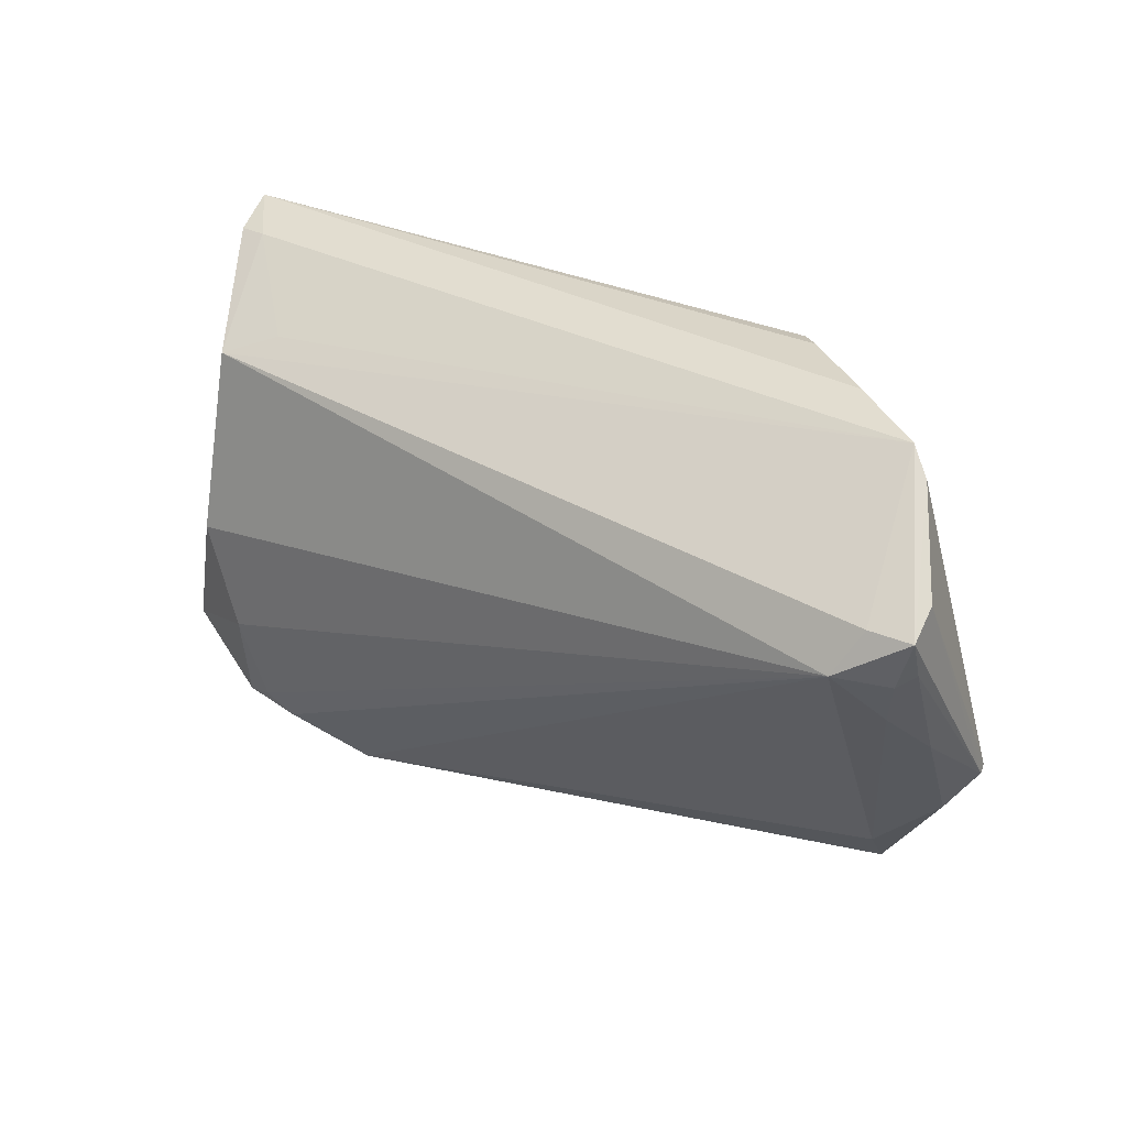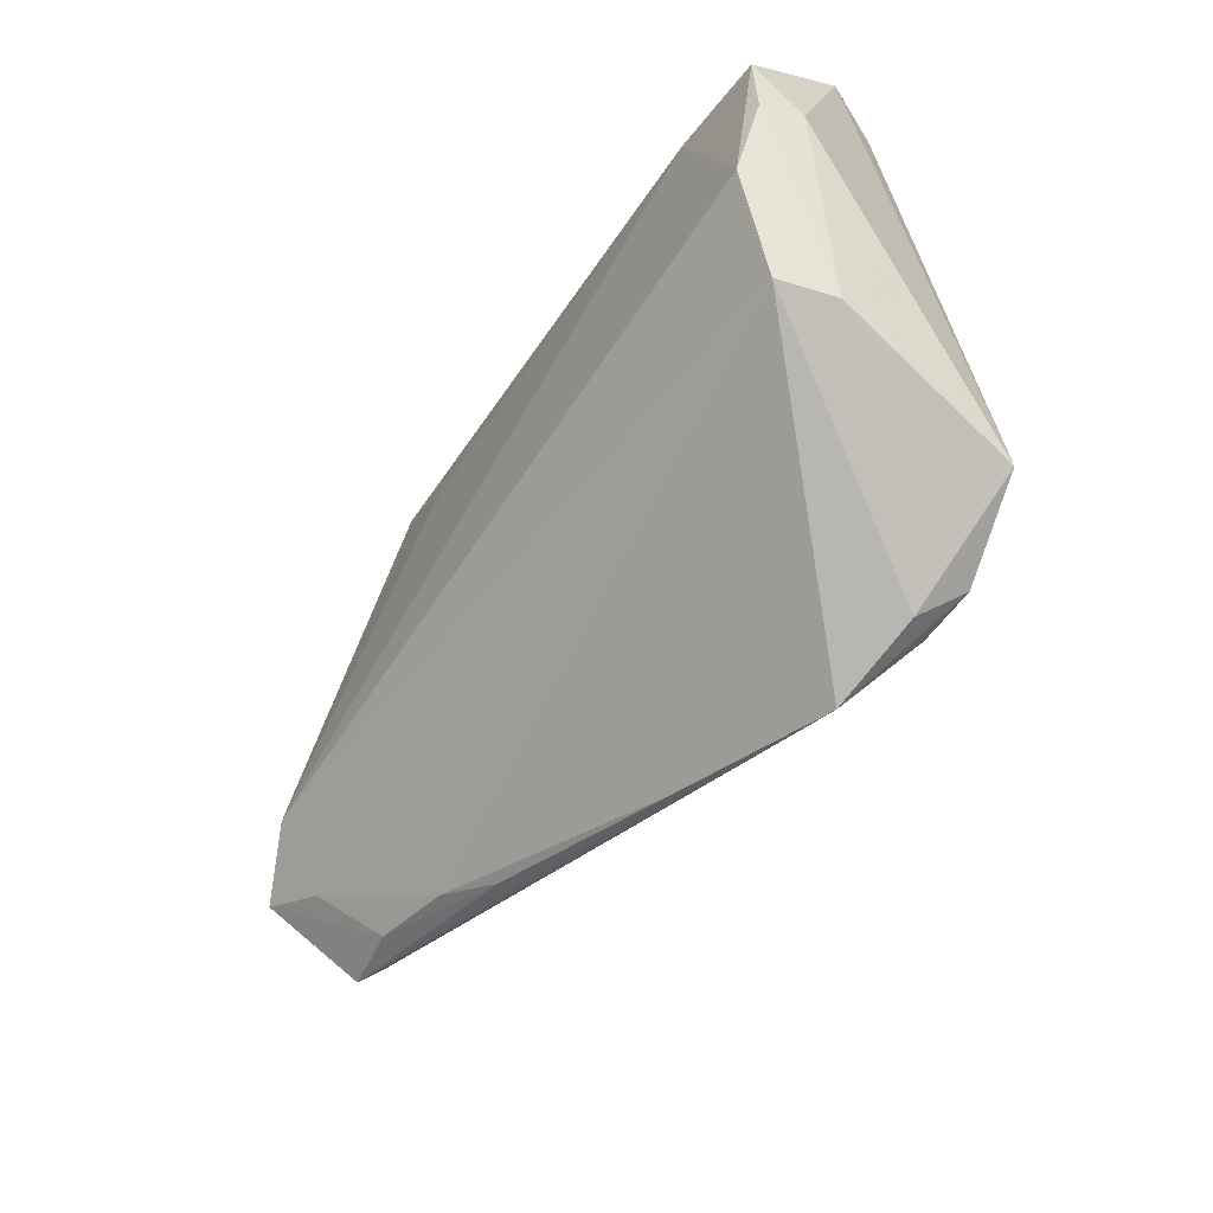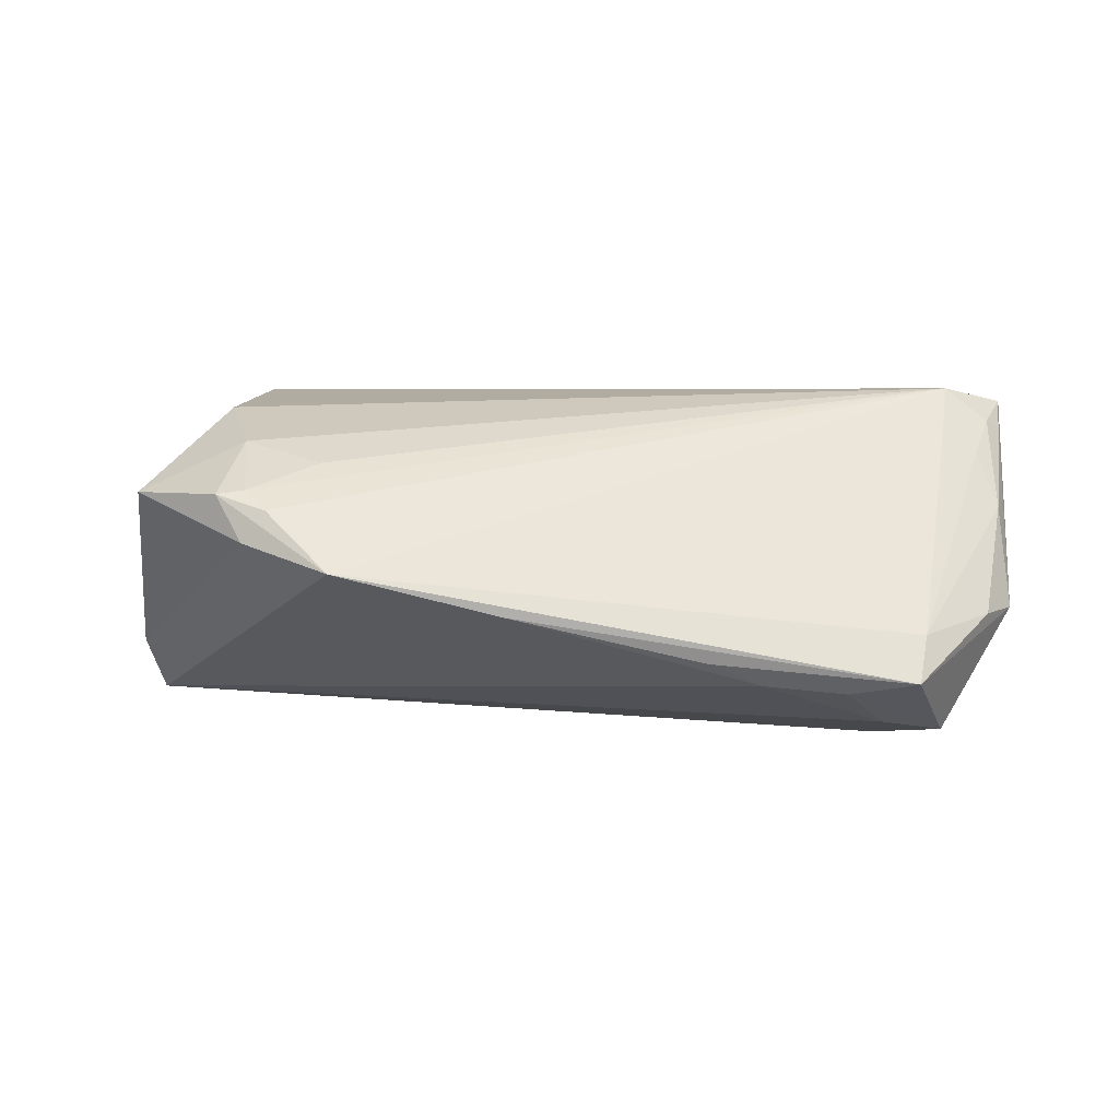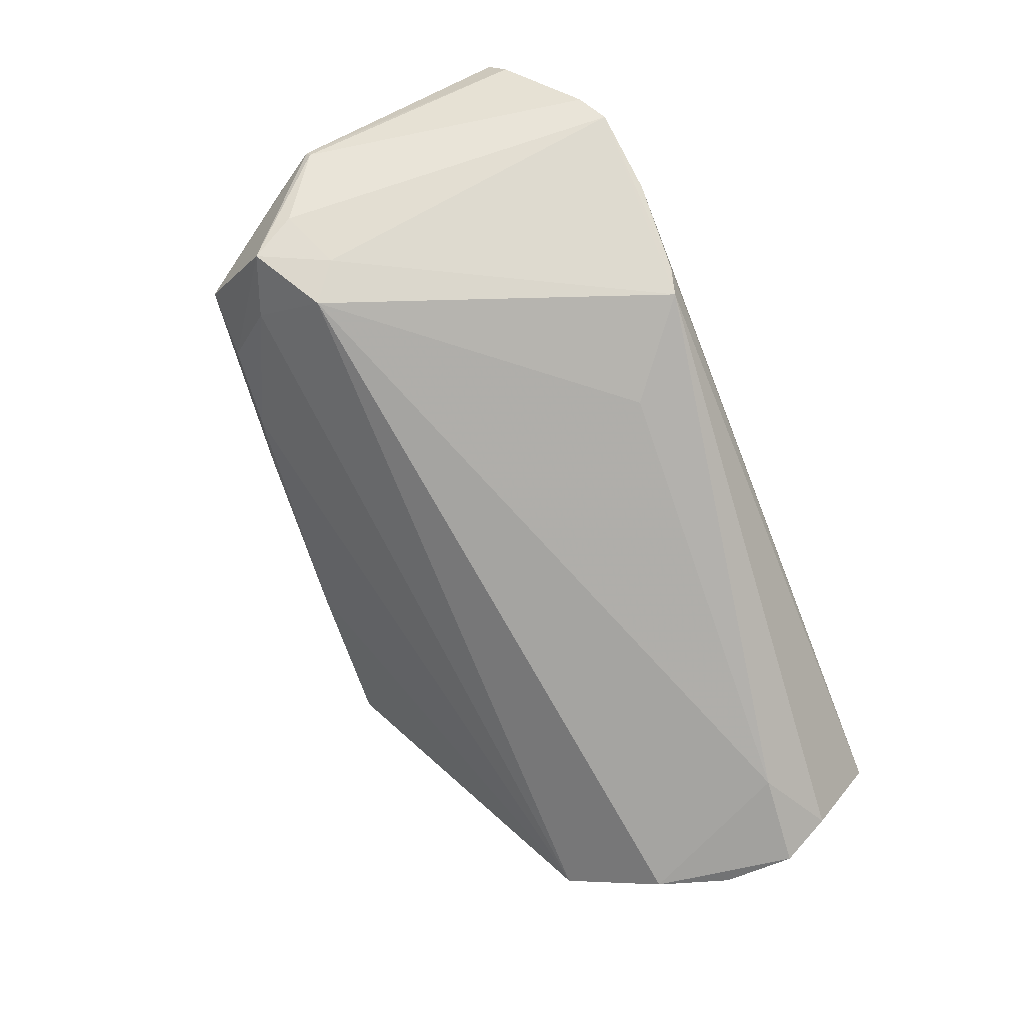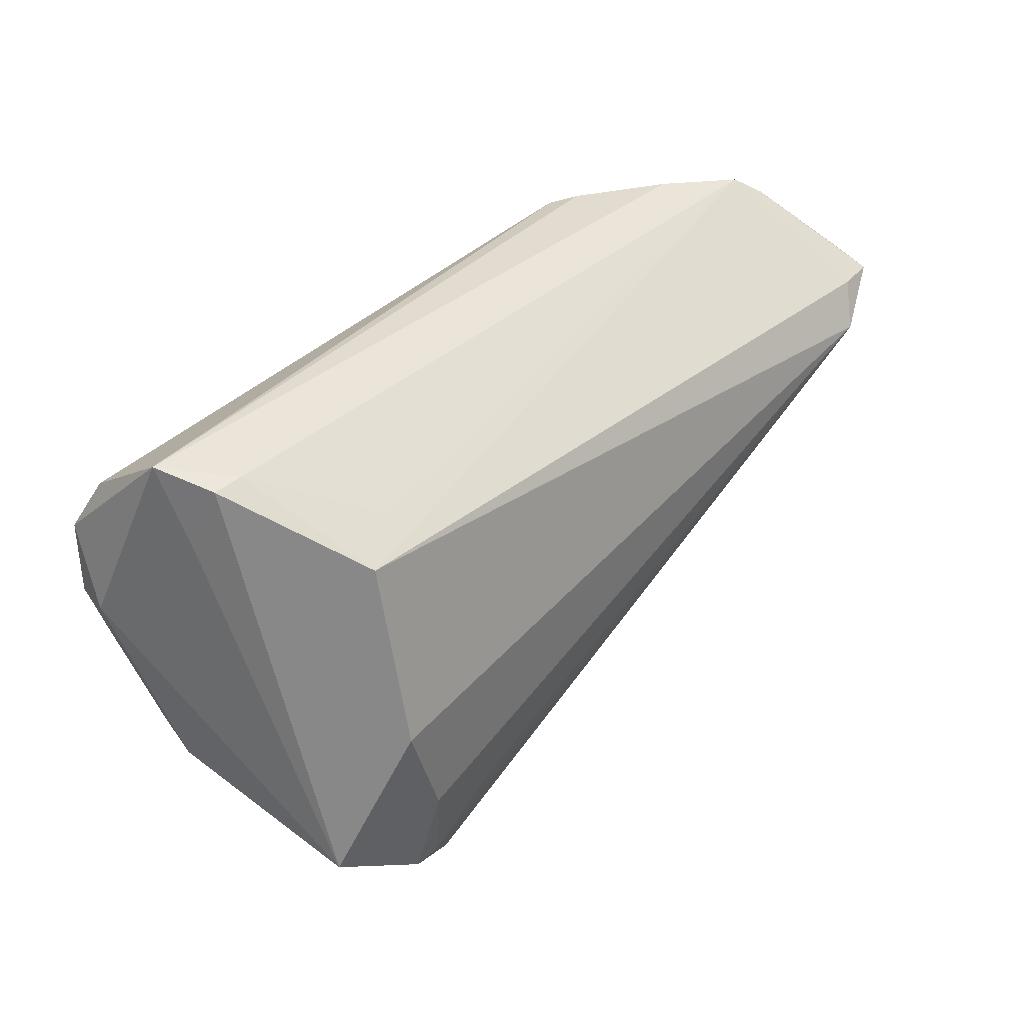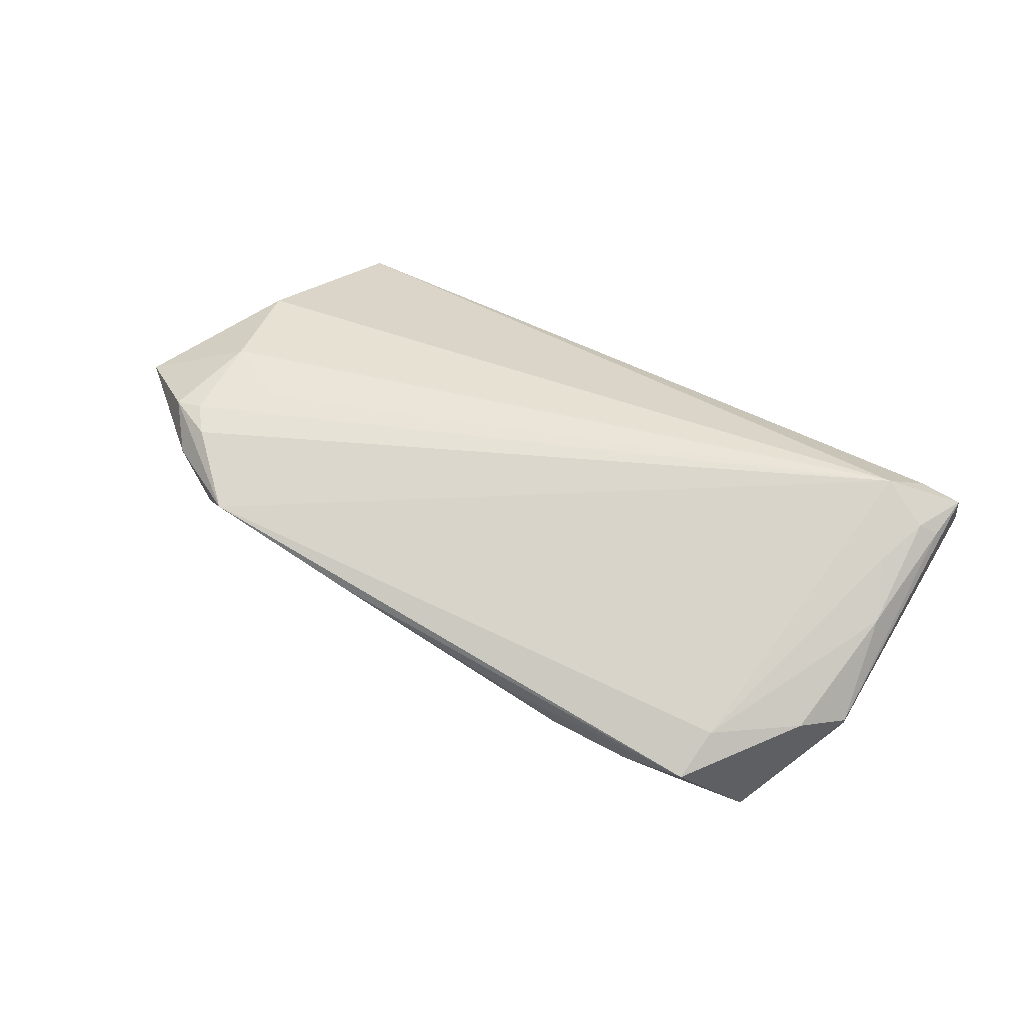
<metadata>
{"format":"obj","ext":"obj","renderer":"f3d","projection":"perspective","resolution":1024,"background":"white","views":[{"elev":30.3,"azim":38.4,"up":"+Y"},{"elev":-50.9,"azim":-124.1,"up":"+Y"},{"elev":22.5,"azim":4.2,"up":"+Z"},{"elev":-72.0,"azim":111.5,"up":"+Z"},{"elev":35.9,"azim":-49.6,"up":"+Y"},{"elev":39.4,"azim":36.2,"up":"+Z"}]}
</metadata>
<code>
v -0.03017 -0.02537 0.0153
v -0.03481 -0.01248 0.0187
v -0.03274 -0.0267 0.01192
v -0.05232 0.009927 -0.01791
v -0.04997 0.02413 -0.01541
v -0.05212 0.01847 -0.01817
v -0.04783 0.02923 0.000913
v 0.05234 0.001538 0.007753
v -0.0256 -0.01629 0.01766
v 0.04543 -0.0151 -0.01365
v 0.05162 0.01198 0.01499
v -0.04645 -0.01721 0.01397
v -0.04695 -0.01027 -0.01372
v 0.05368 0.01794 0.01566
v 0.05027 -0.01142 -0.0004616
v -0.03605 -0.02335 0.01628
v -0.05043 0.03095 -0.005362
v -0.03279 0.02288 0.01077
v 0.02438 -0.02496 -0.004116
v -0.03889 -0.0005132 0.0187
v 0.02512 0.03078 -0.01056
v 0.04168 -0.006989 -0.01369
v 0.01191 0.0215 -0.0151
v 0.05349 -0.006392 -0.001731
v -0.0226 -0.03095 0.01039
v -0.04956 0.02172 -0.001272
v 0.05332 0.01337 0.01368
v 0.04652 0.01313 0.0187
v -0.04068 0.01947 -0.01831
v 0.04779 -0.0102 -0.01021
v -0.03864 0.02044 0.01422
v 0.04881 0.01798 0.01623
v 0.01826 -0.02647 -0.0009155
v 0.03395 -0.02394 -0.005298
v 0.02245 0.0301 -0.01282
v 0.04257 -0.01904 2.828e-05
v -0.04437 0.02943 0.001121
v -0.003997 -0.0291 0.005117
v -0.03292 -0.02267 0.01659
v 0.03829 -0.01797 -0.01151
v -0.04915 0.001362 -0.0187
v 0.05325 -0.005917 -0.002686
v 0.04669 0.02758 0.003089
v -0.05368 0.01026 -0.01349
v 0.03796 -0.009953 -0.01691
v -0.04892 -0.01073 -0.007395
v 0.05292 0.01994 0.01157
v 0.04177 -0.02384 -0.003841
v 0.03473 0.03095 -0.004012
v 0.04989 0.006486 0.01282
v 0.04379 0.02971 0.0008735
f 12 26 44
f 17 35 5
f 17 44 26
f 28 36 50
f 28 2 9
f 12 44 46
f 12 46 3
f 3 46 13
f 7 17 26
f 12 31 7
f 7 26 12
f 13 19 38
f 34 10 48
f 9 2 39
f 1 28 39
f 39 28 9
f 20 31 12
f 12 2 20
f 20 28 31
f 2 28 20
f 25 28 1
f 36 28 25
f 25 48 36
f 38 48 25
f 13 38 25
f 25 3 13
f 40 19 13
f 40 10 34
f 34 19 40
f 35 51 22
f 13 41 45
f 45 40 13
f 10 40 45
f 45 22 10
f 35 22 45
f 5 35 29
f 29 45 41
f 31 51 18
f 17 7 37
f 37 49 17
f 51 49 37
f 37 18 51
f 37 7 31
f 31 18 37
f 33 38 19
f 33 48 38
f 33 19 34
f 34 48 33
f 16 2 12
f 16 39 2
f 1 39 16
f 12 3 16
f 16 25 1
f 3 25 16
f 11 28 50
f 11 14 28
f 31 28 32
f 28 14 32
f 32 51 31
f 32 14 51
f 47 42 43
f 43 14 47
f 51 14 43
f 30 42 10
f 10 22 30
f 30 22 51
f 51 43 30
f 30 43 42
f 24 48 10
f 10 42 24
f 47 14 24
f 24 42 47
f 35 17 21
f 17 49 21
f 21 51 35
f 21 49 51
f 5 29 6
f 6 29 41
f 6 17 5
f 44 17 6
f 35 45 23
f 23 29 35
f 45 29 23
f 36 48 15
f 48 24 15
f 8 15 24
f 8 11 50
f 50 36 8
f 36 15 8
f 44 6 4
f 4 6 41
f 4 46 44
f 13 46 4
f 4 41 13
f 27 24 14
f 27 8 24
f 14 11 27
f 11 8 27

</code>
